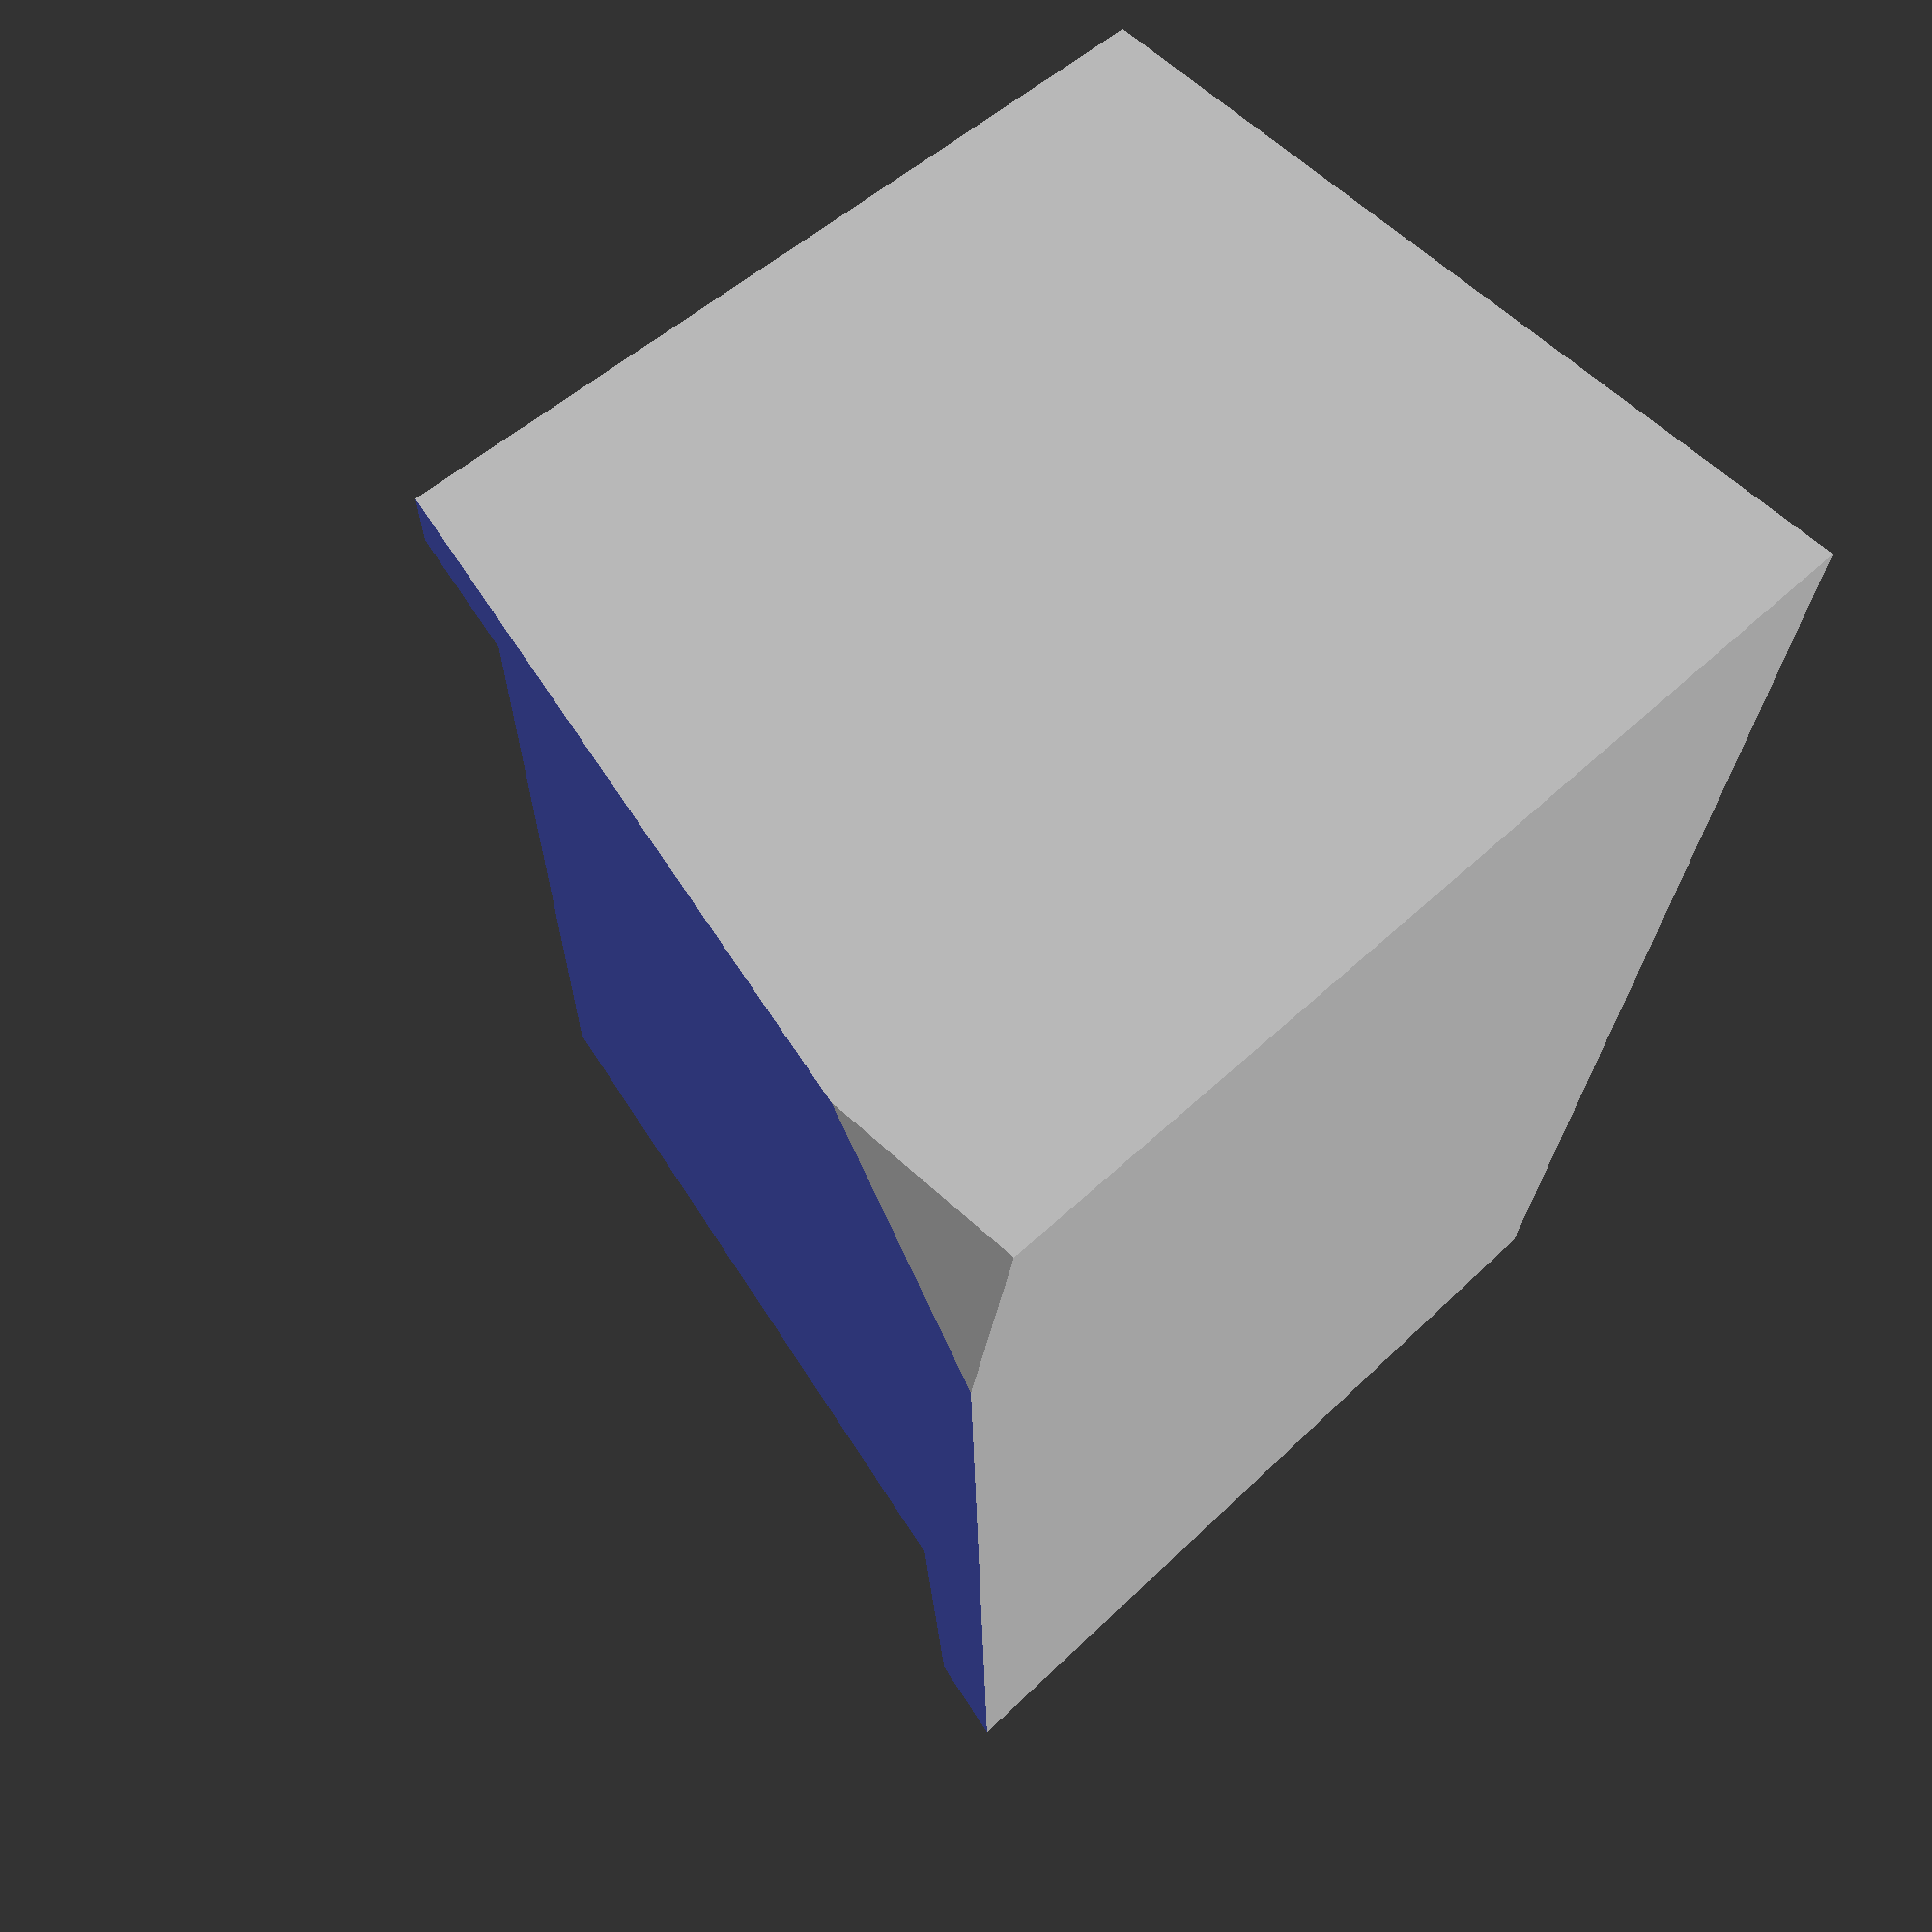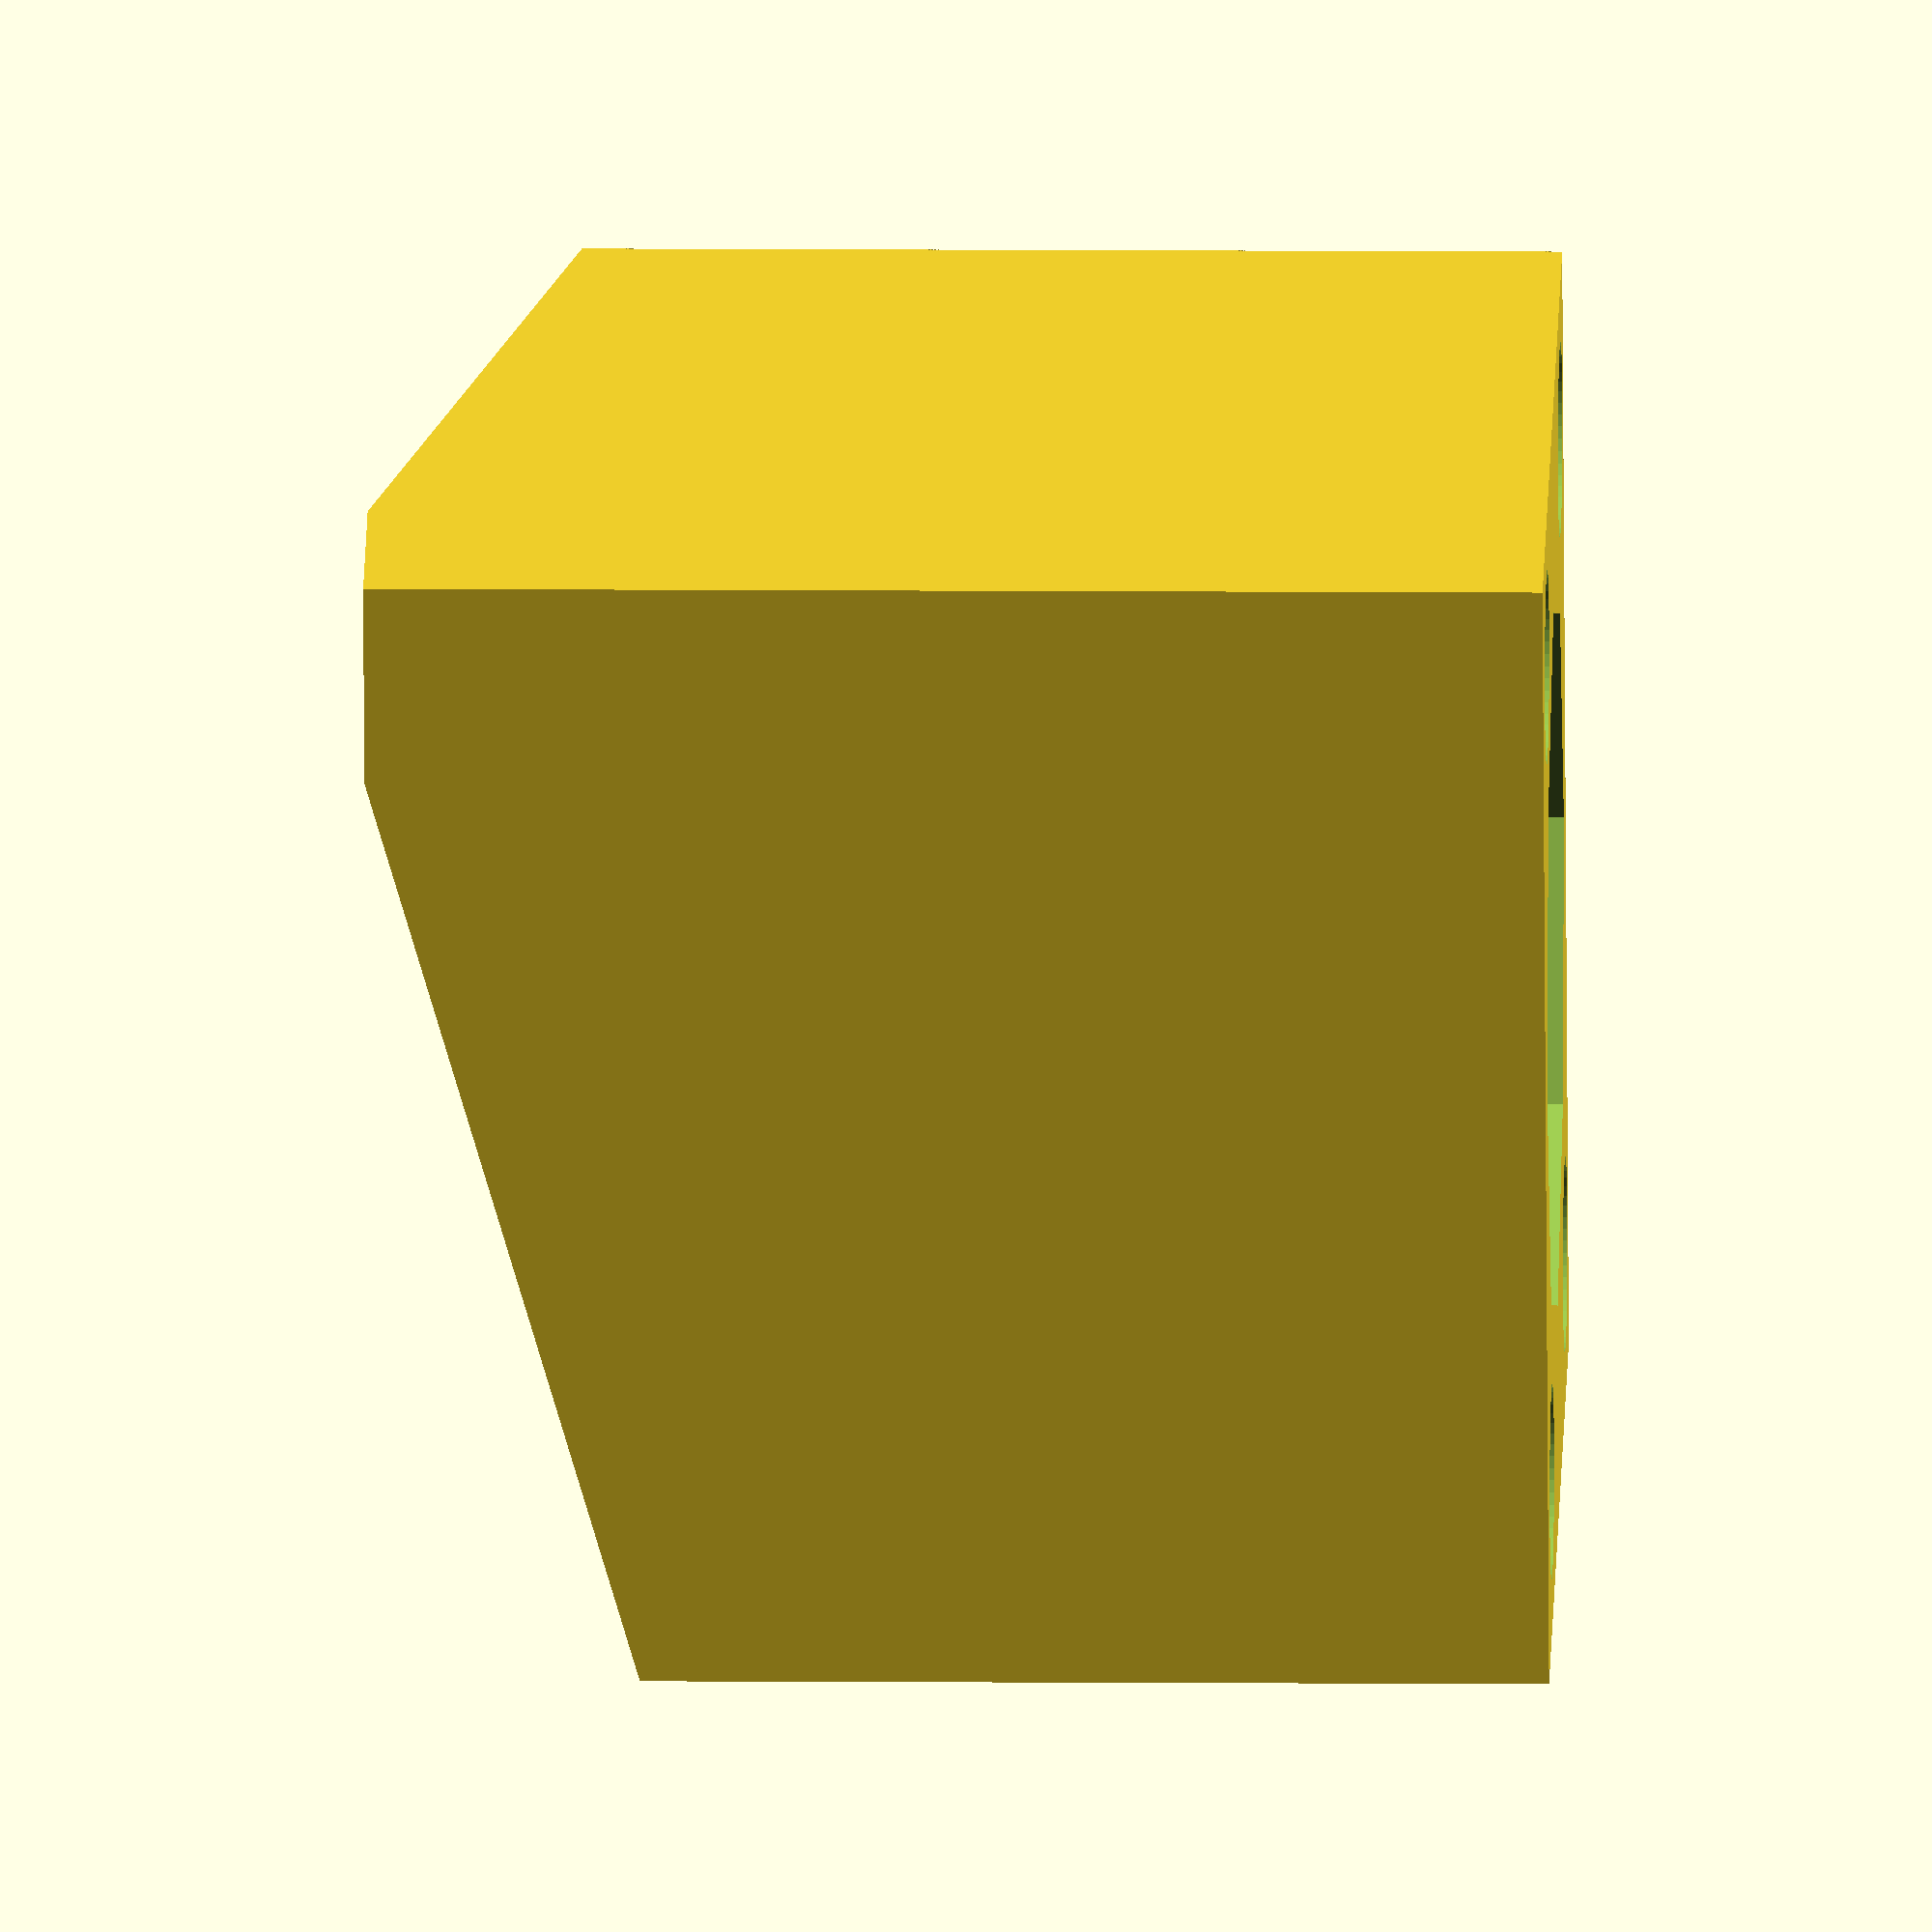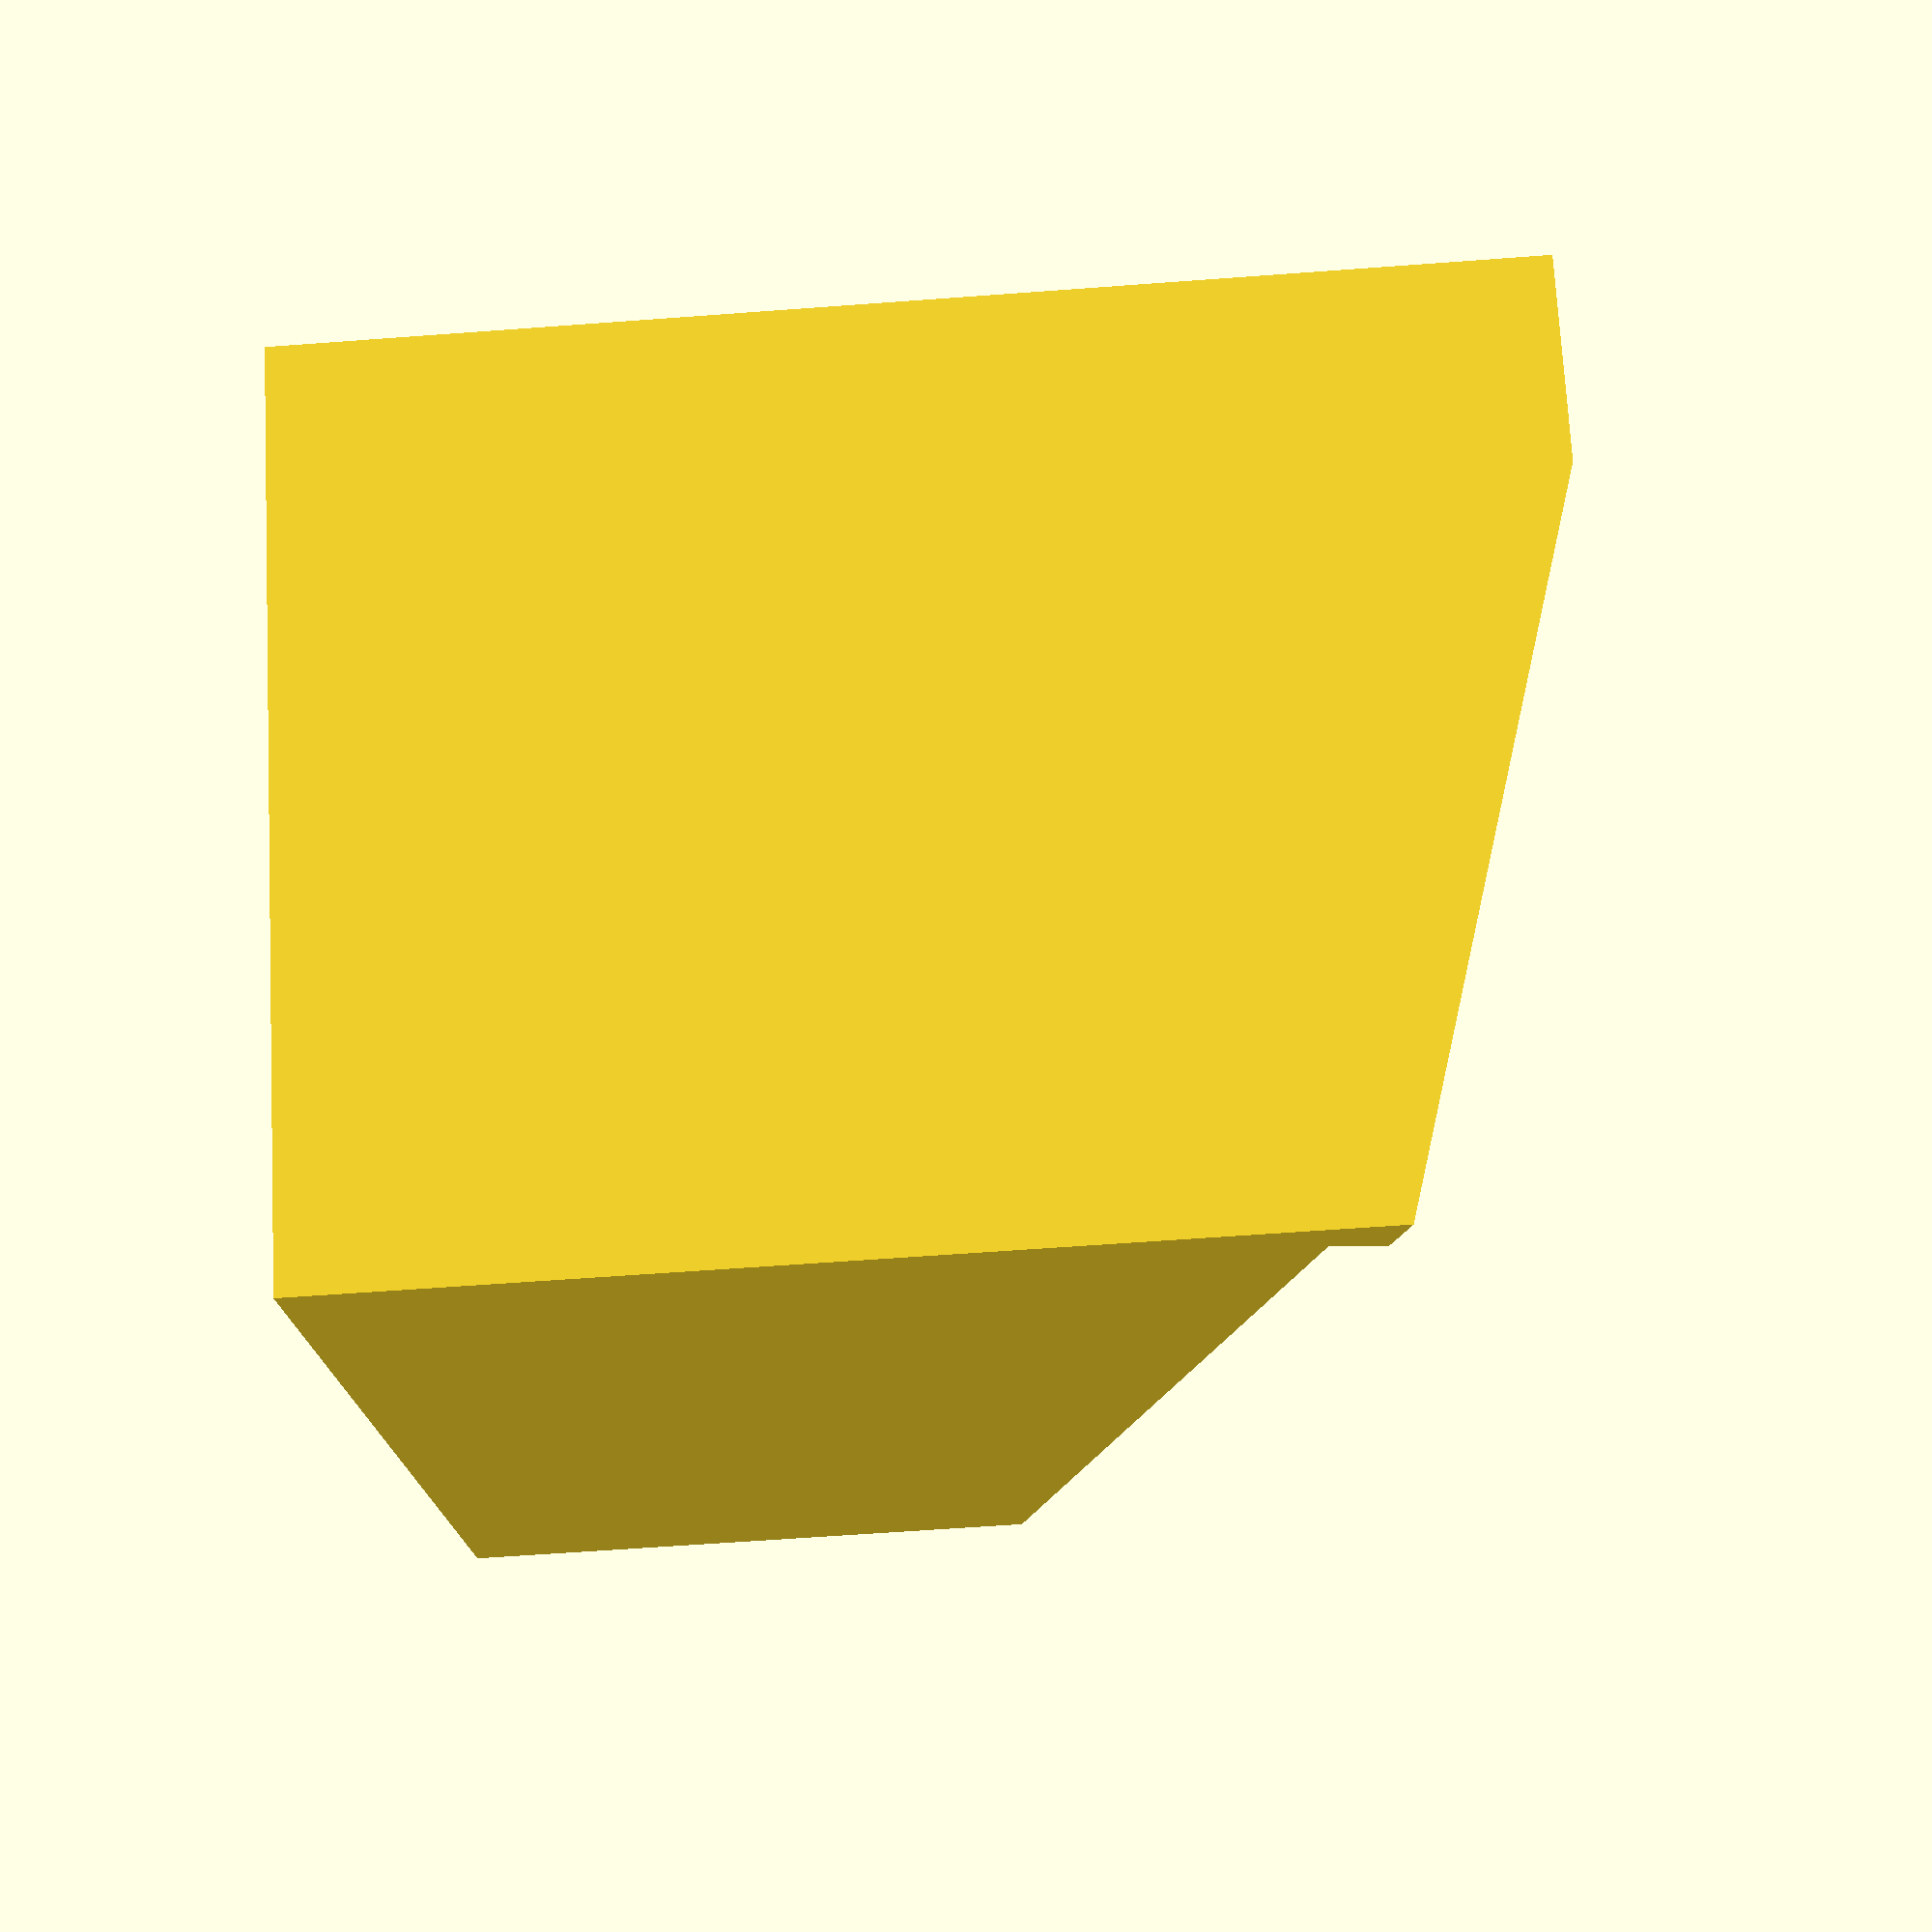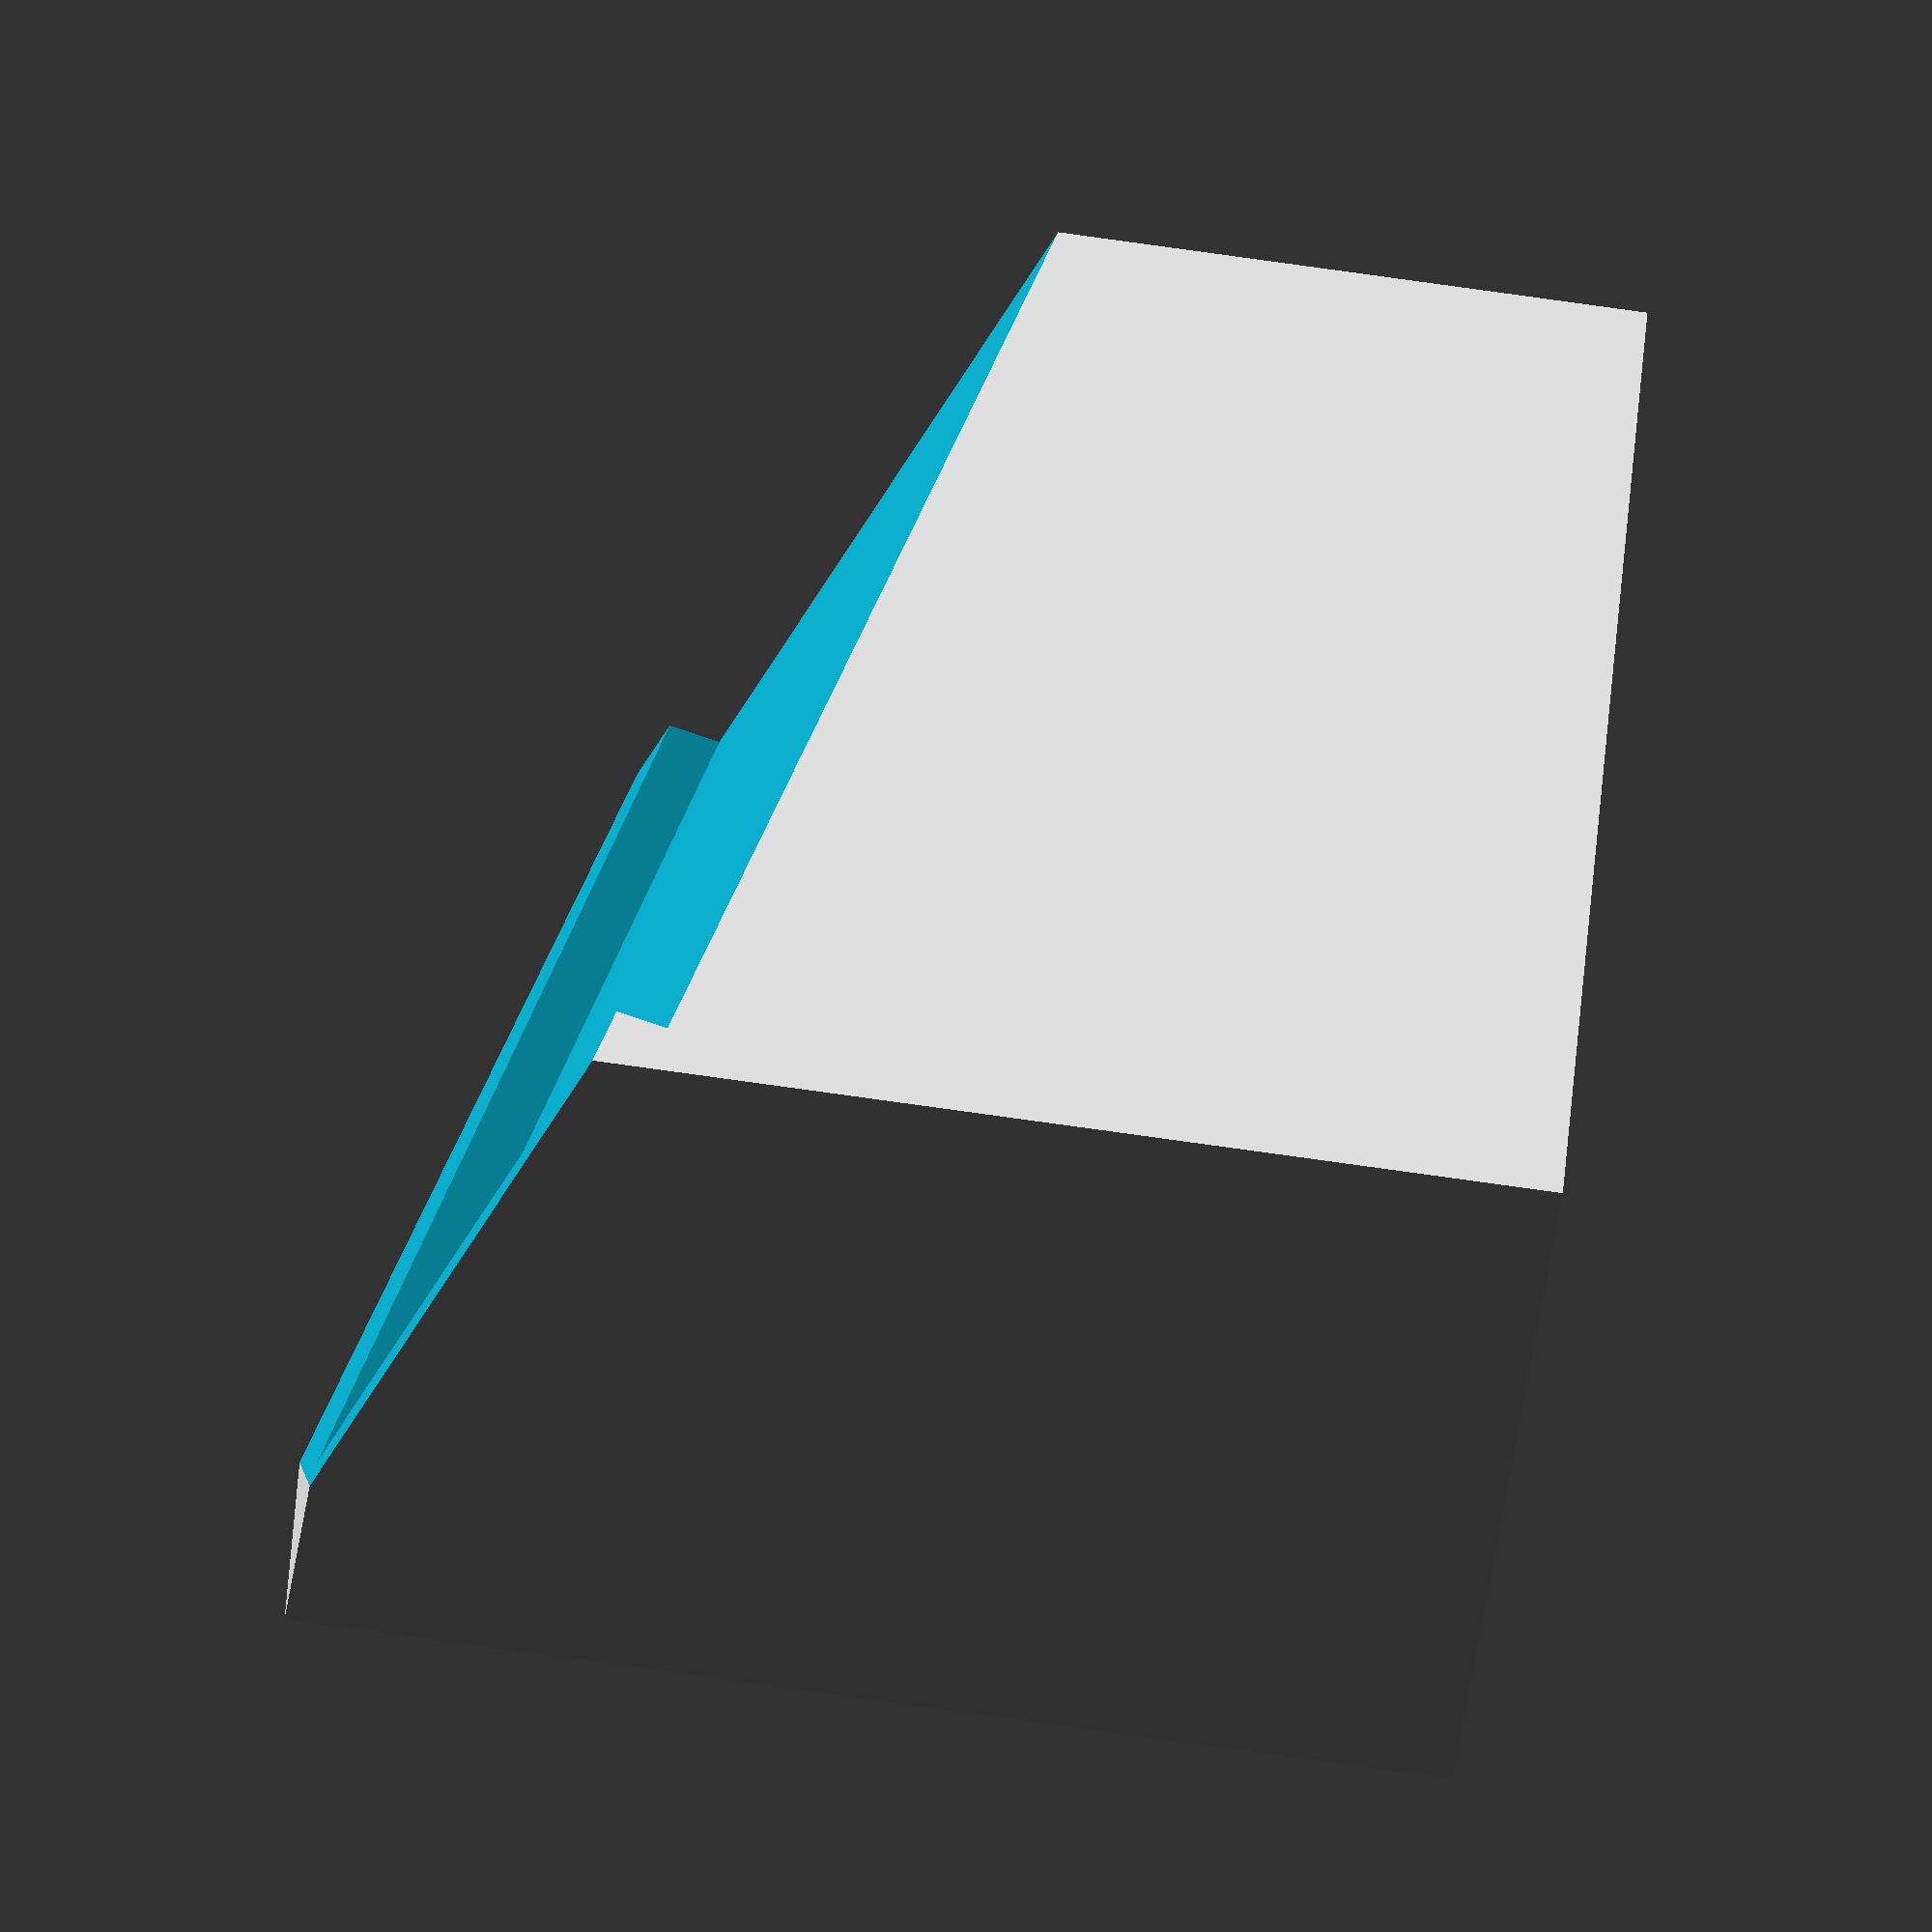
<openscad>
board_primary_slope = 16;
board_secondary_slope = 15;
pocket_depth = 1.7;
echo (109.94-108.33);  //1.61

// Transformation: do the rotation.
module transform_top_board(lift_z=0) {
  translate([0, 0, lift_z]) {
    rotate(a=board_secondary_slope, v=[1, 0, tan(board_primary_slope)])
    rotate([0, -board_primary_slope, 0]) {
      children();
    }
  }
}

module untransform_top_board(lift_z=0) {
  rotate([0, board_primary_slope, 0])
  rotate(a=-board_secondary_slope, v=[1, 0, tan(board_primary_slope)]) {
    translate([0, 0, -lift_z]) {
      children();
    }
  }
}


difference()
{
    translate([0, 0, -30]) cube([43+5, 63, 30+33]);
    translate([40, 60, 30])transform_top_board() translate([-110, -110, 0])  
            cube([110,110, 60]);
    translate([40, 60, 33])transform_top_board() translate([-110, -110, 0])  
            cube([130,130, 60]);
    translate([39, 55, -31]) cylinder(h=31, d=10.5, $fn=50);
    translate([7, 55, -31]) cylinder(h=31, d=10.5, $fn=50);
    translate([7, 8, -31]) cylinder(h=31, d=10.5, $fn=50);
    translate([39, 8, -31]) cylinder(h=31, d=10.5, $fn=50);
    translate([24, 32, -31]) cylinder(h=31, d=40, $fn=8);
}
    


</openscad>
<views>
elev=135.3 azim=192.7 roll=138.8 proj=p view=wireframe
elev=172.0 azim=194.3 roll=88.7 proj=o view=wireframe
elev=62.8 azim=225.1 roll=274.3 proj=p view=solid
elev=71.5 azim=210.2 roll=81.8 proj=o view=wireframe
</views>
